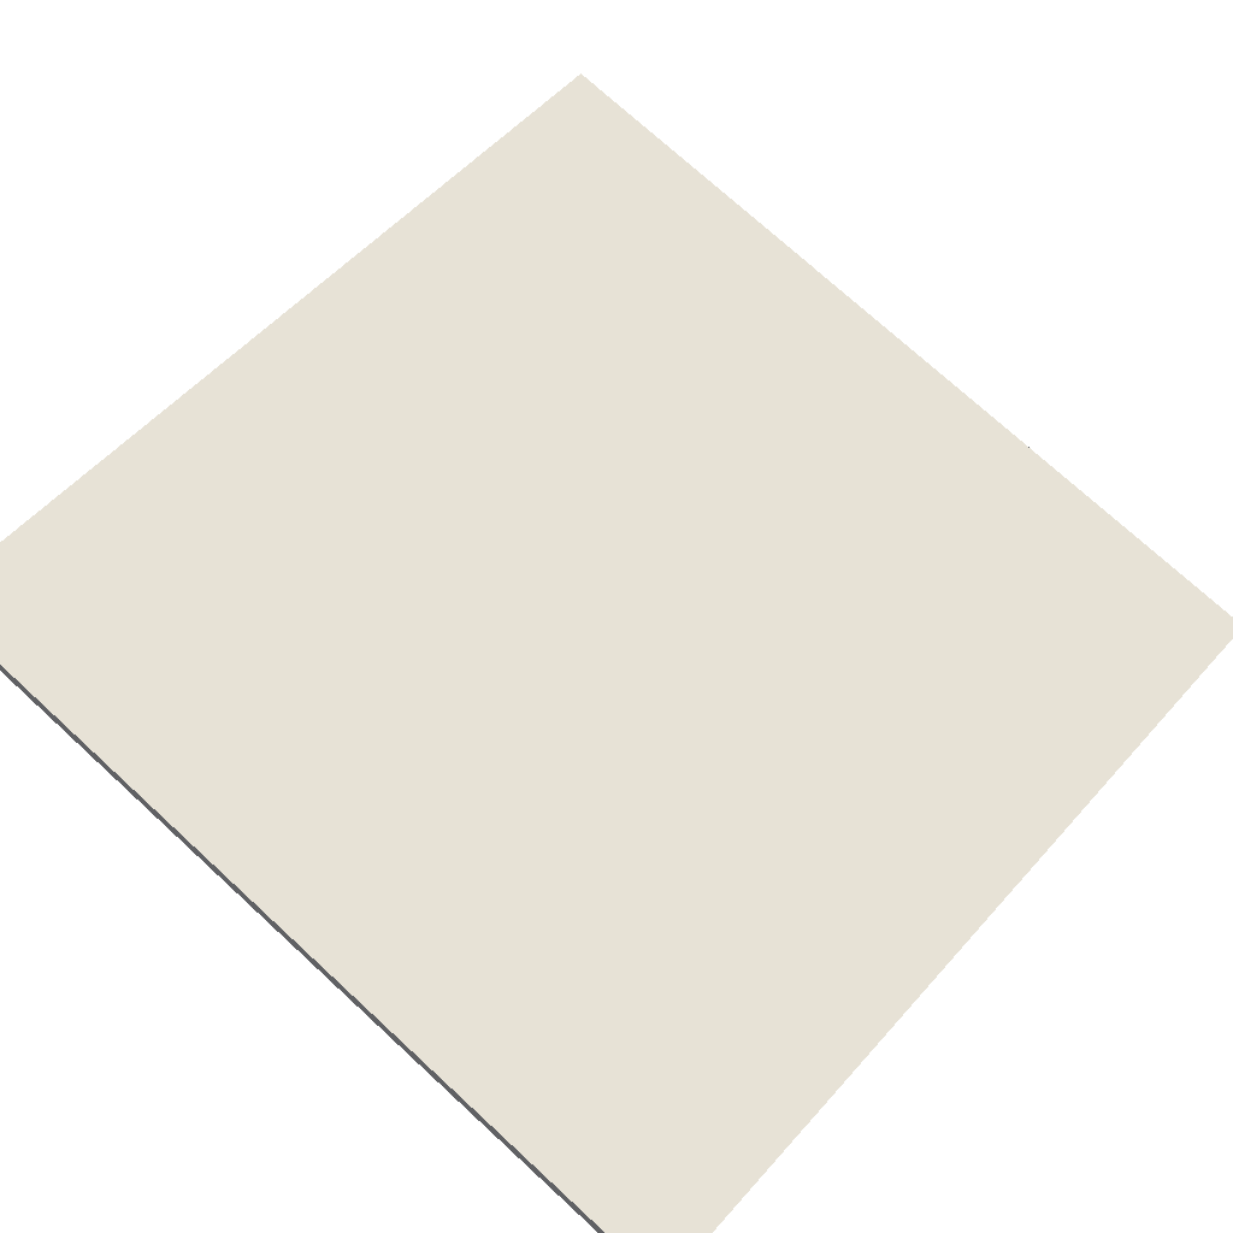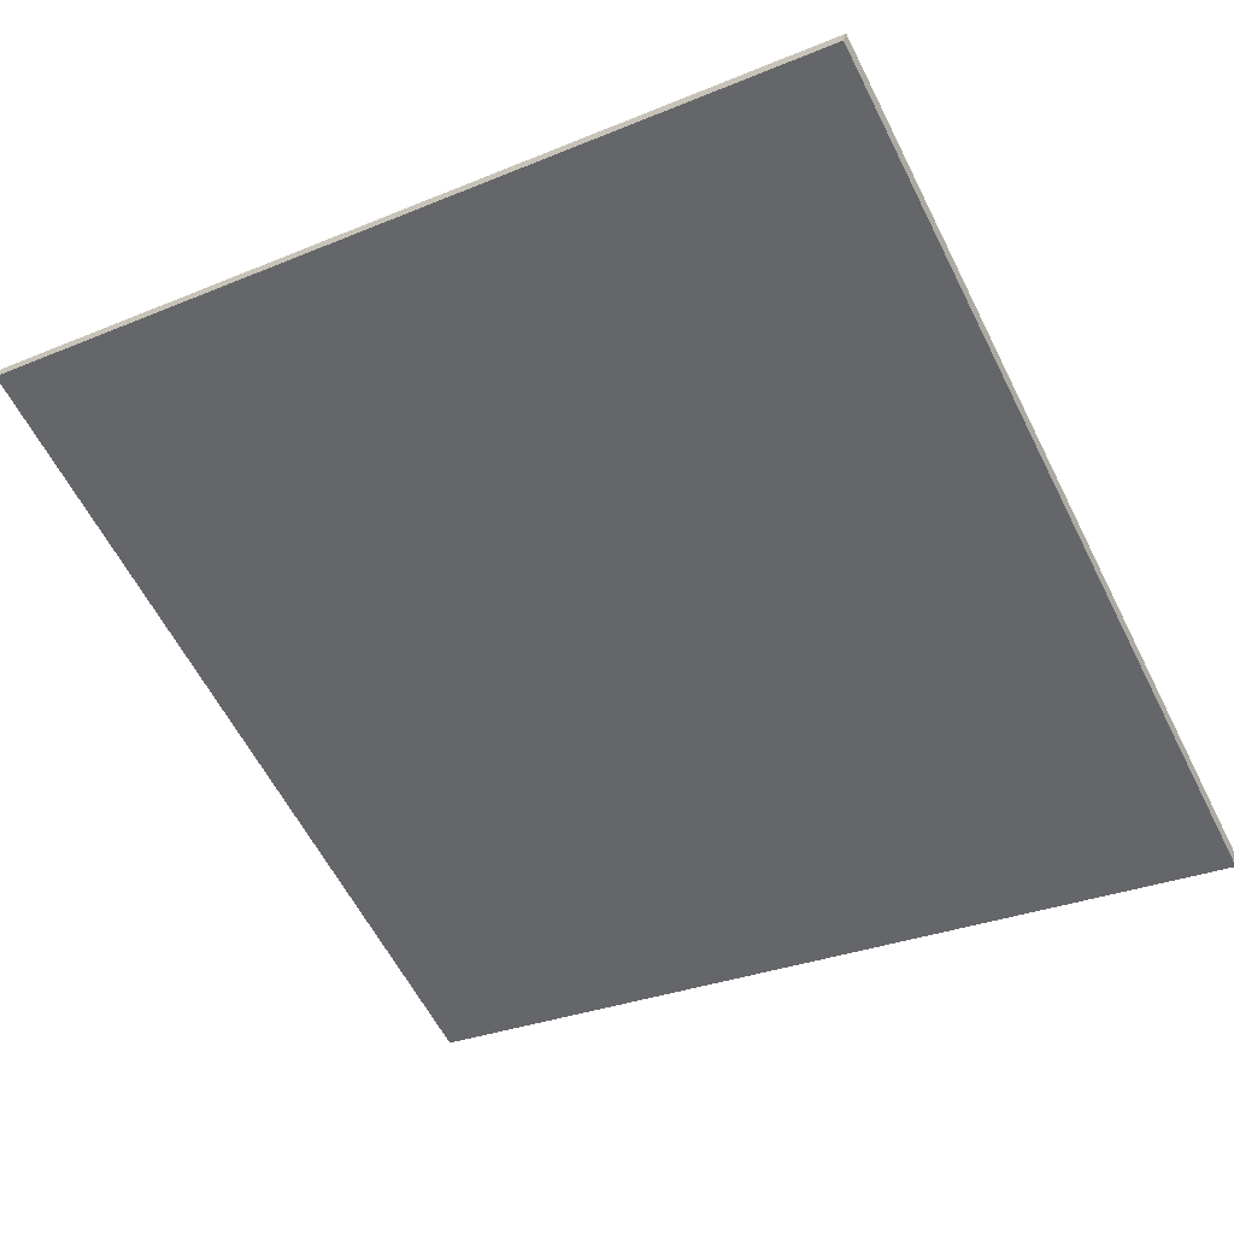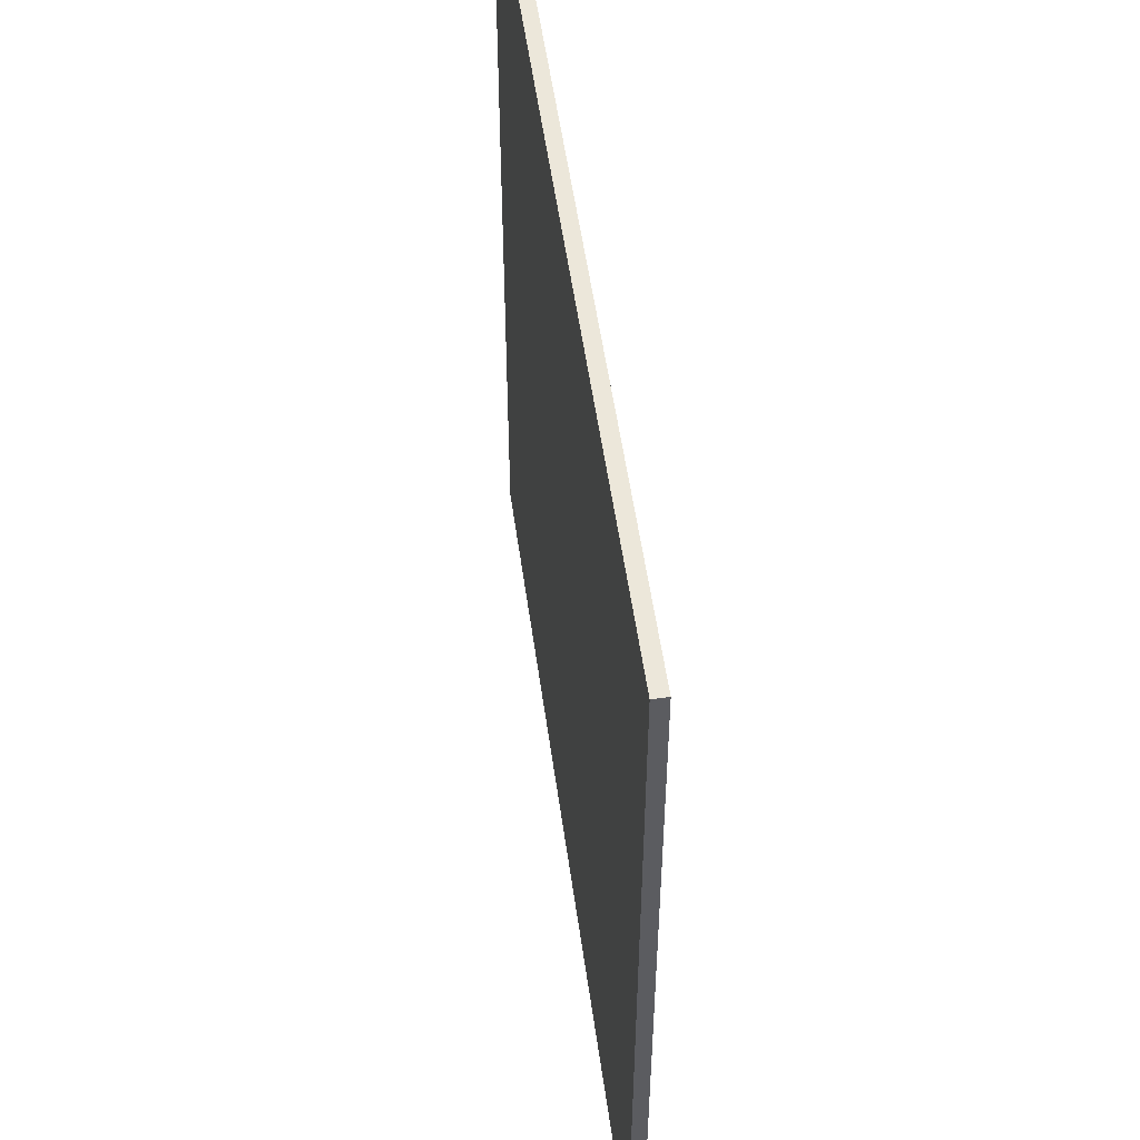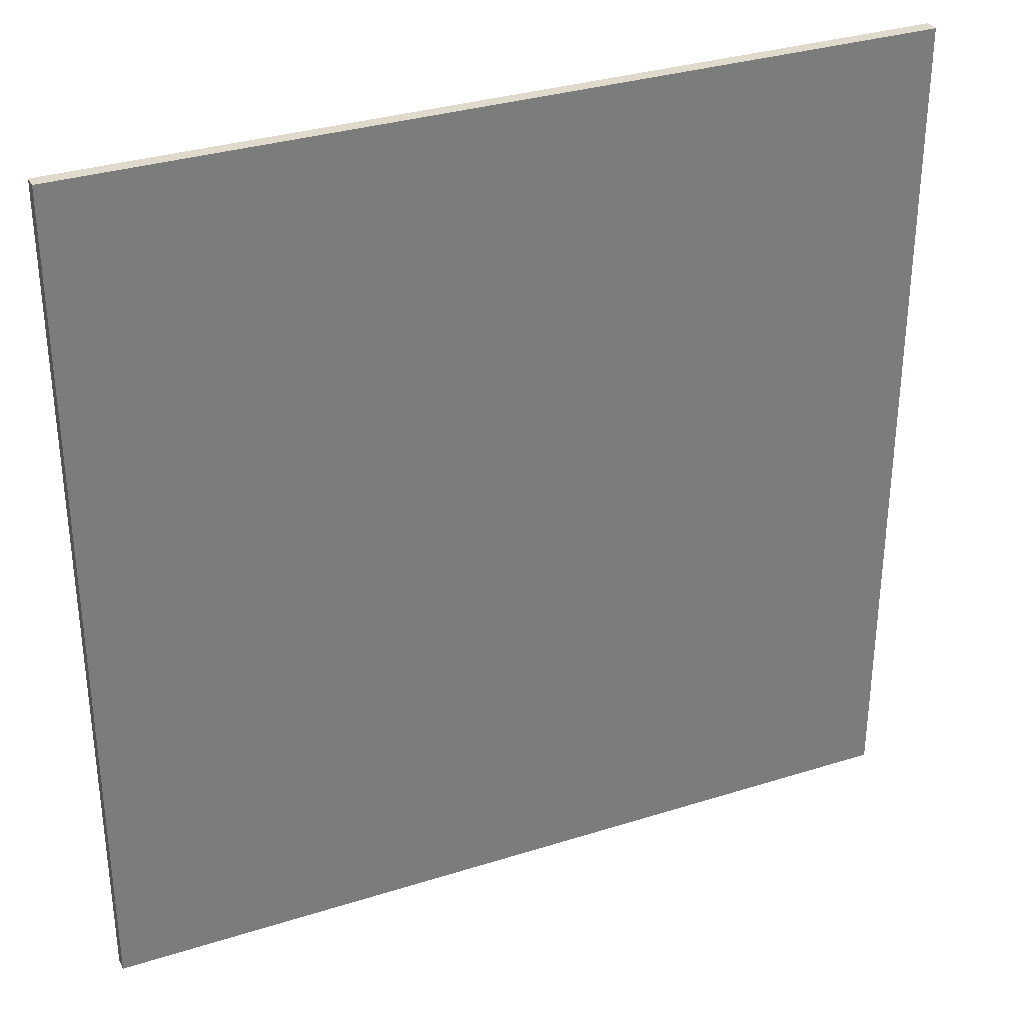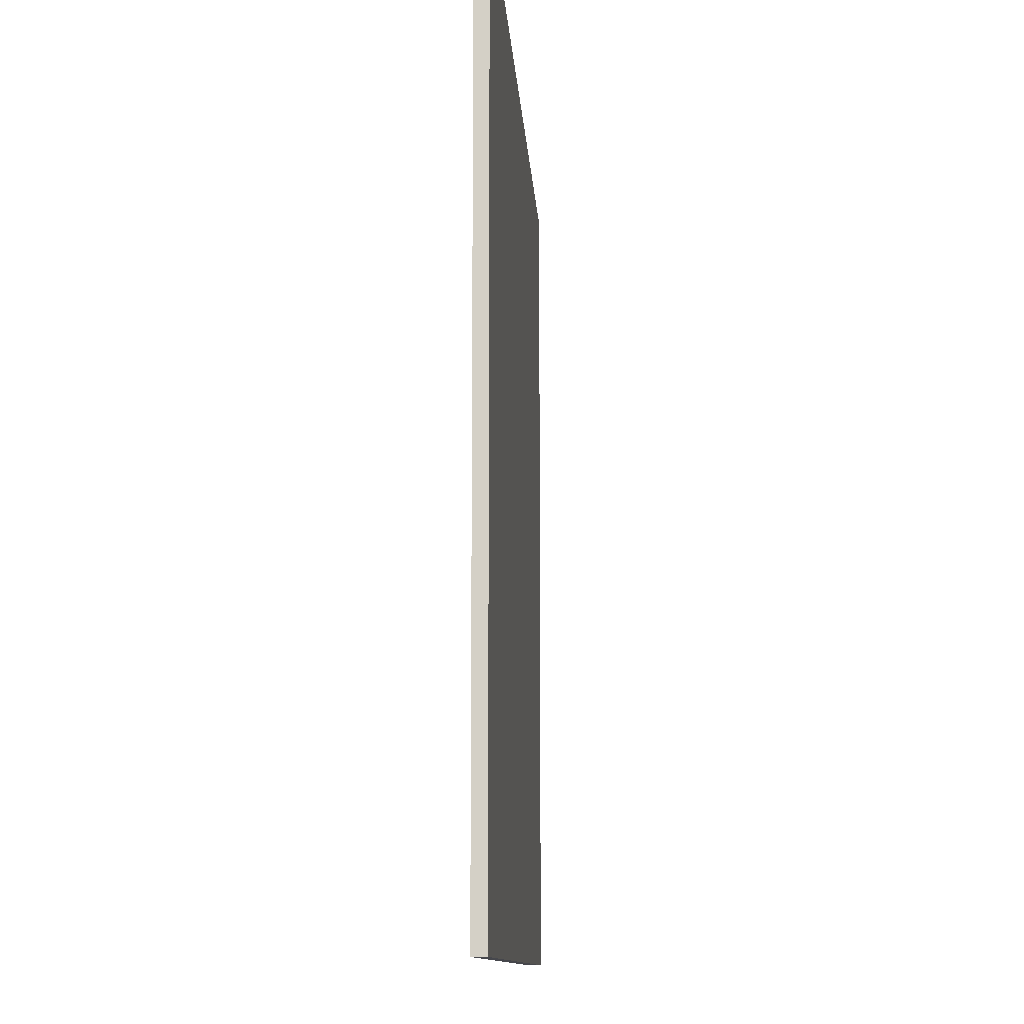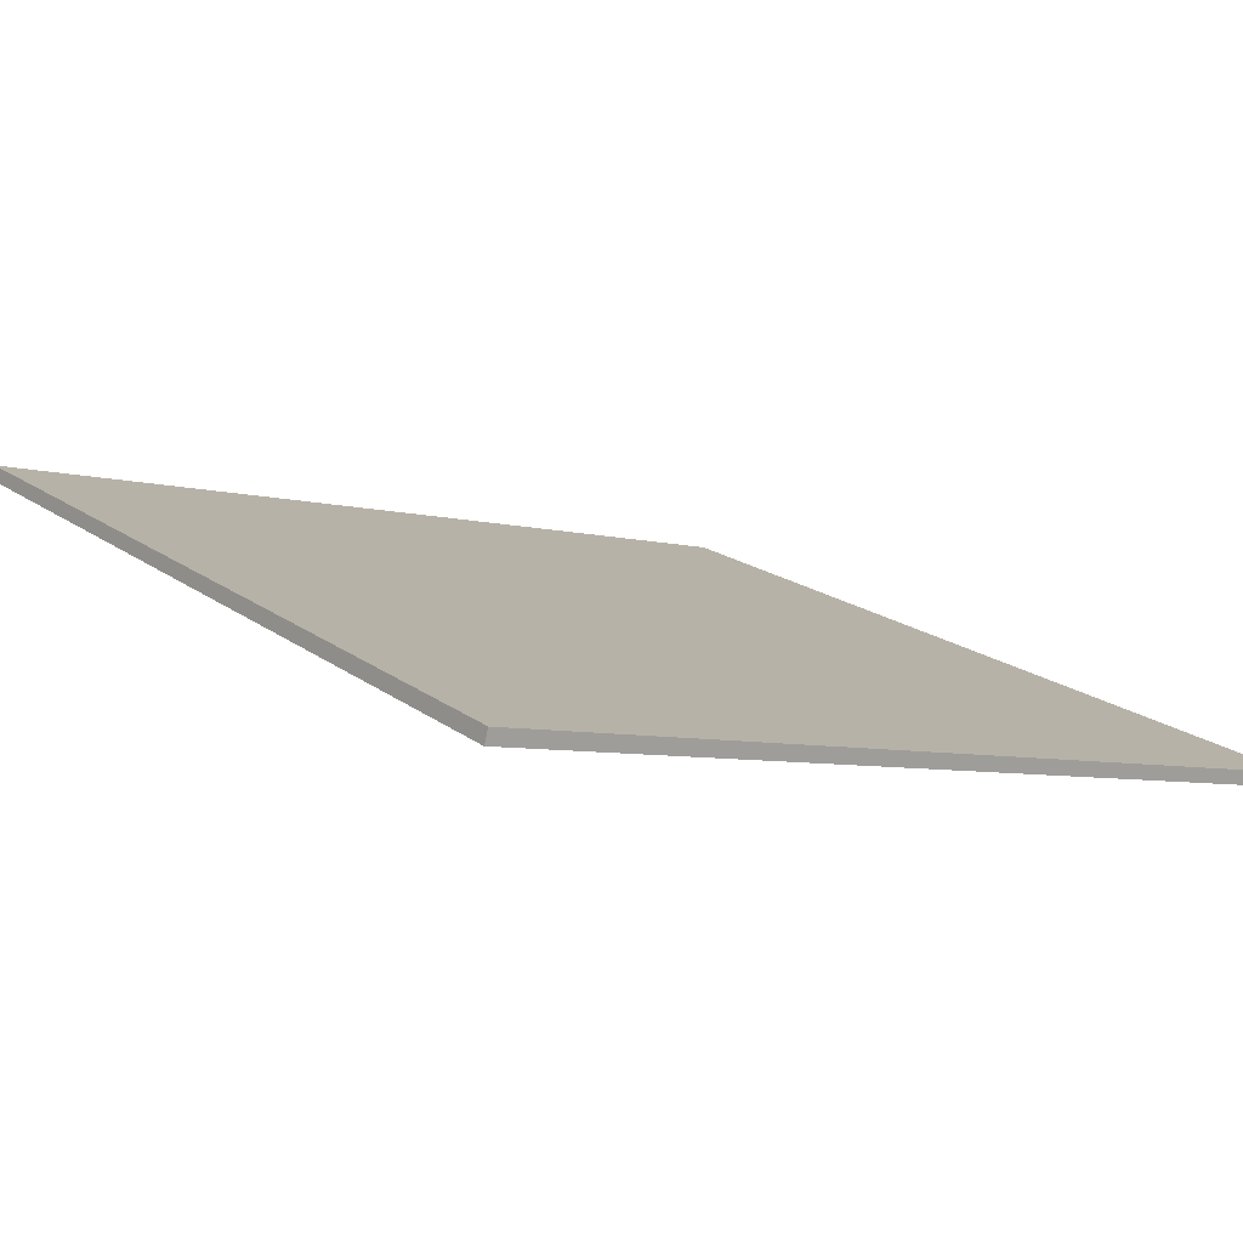
<metadata>
{"format":"obj","ext":"obj","renderer":"f3d","projection":"perspective","resolution":1024,"background":"white","views":[{"elev":74.9,"azim":-47.6,"up":"+Y"},{"elev":-60.9,"azim":27.0,"up":"+Y"},{"elev":53.2,"azim":-112.7,"up":"+Z"},{"elev":32.5,"azim":141.4,"up":"+Z"},{"elev":-11.0,"azim":78.5,"up":"+Z"},{"elev":18.0,"azim":-35.2,"up":"+Y"}]}
</metadata>
<code>
v -58.66 26.03 -4.616
v -58.66 26.03 4.616
v -58.62 26.17 -4.616
v -58.62 26.17 4.616
v -67.58 28.39 -4.616
v -67.58 28.39 4.616
v -67.54 28.54 -4.616
v -67.54 28.54 4.616
f 1 3 4
f 4 2 1
f 5 6 8
f 8 7 5
f 1 2 6
f 6 5 1
f 3 7 8
f 8 4 3
f 1 5 7
f 7 3 1
f 2 4 8
f 8 6 2

</code>
